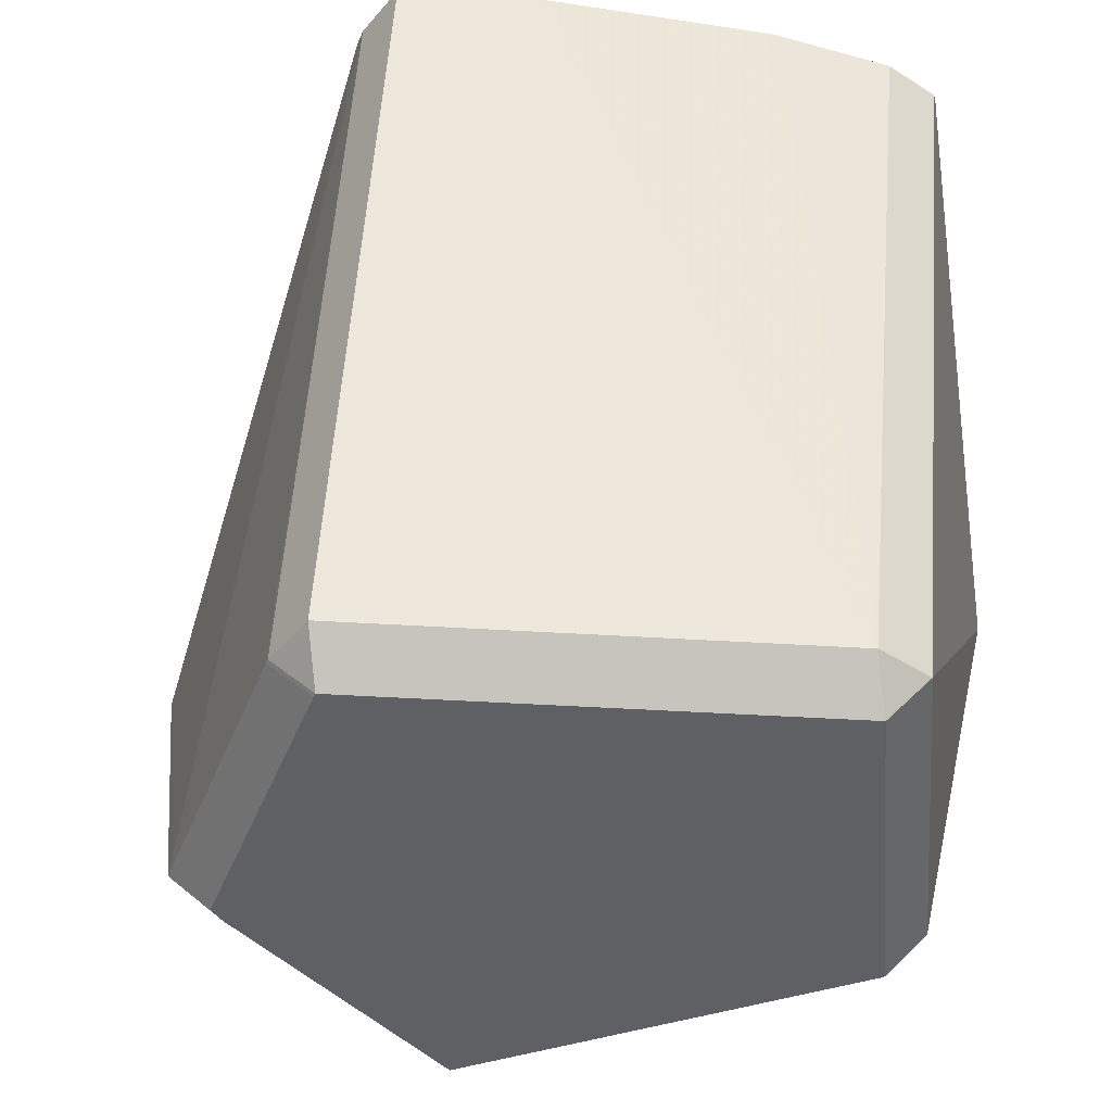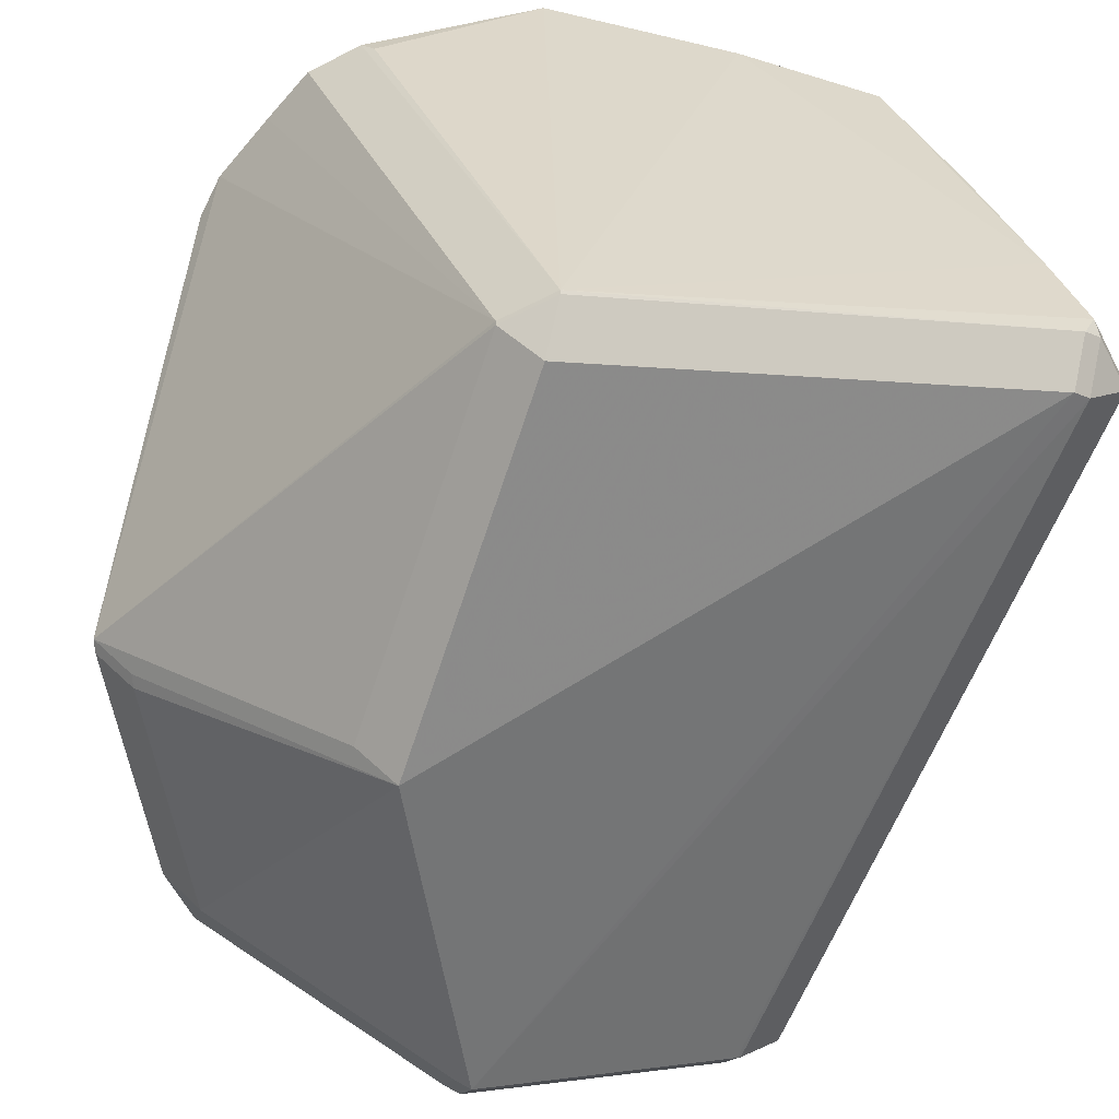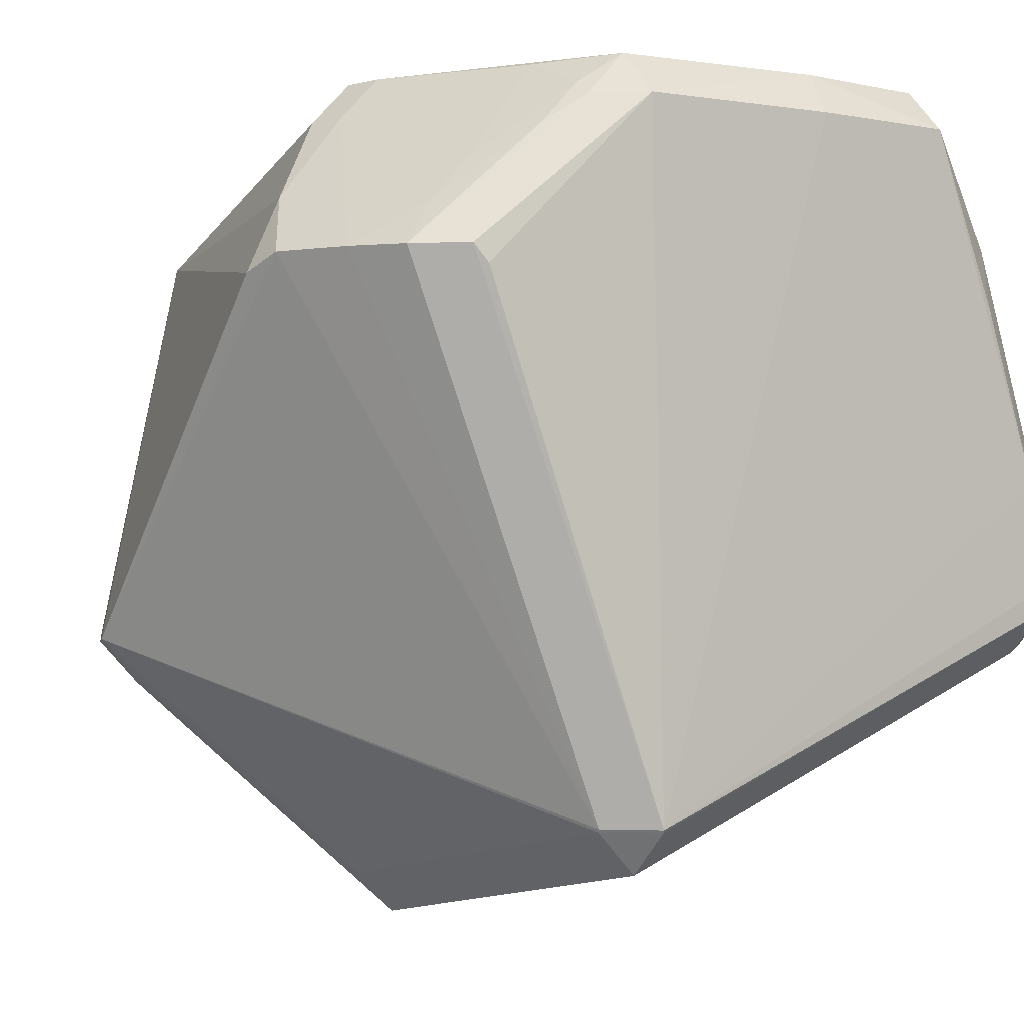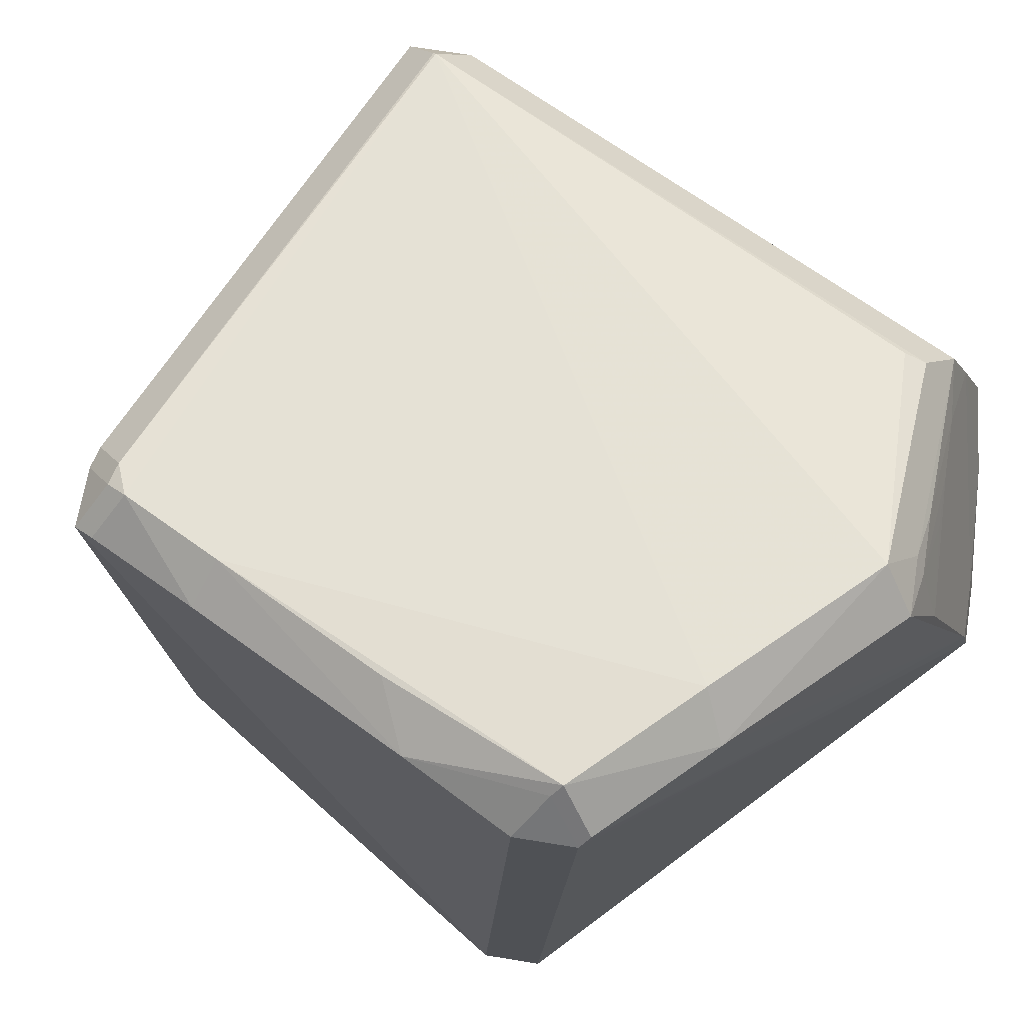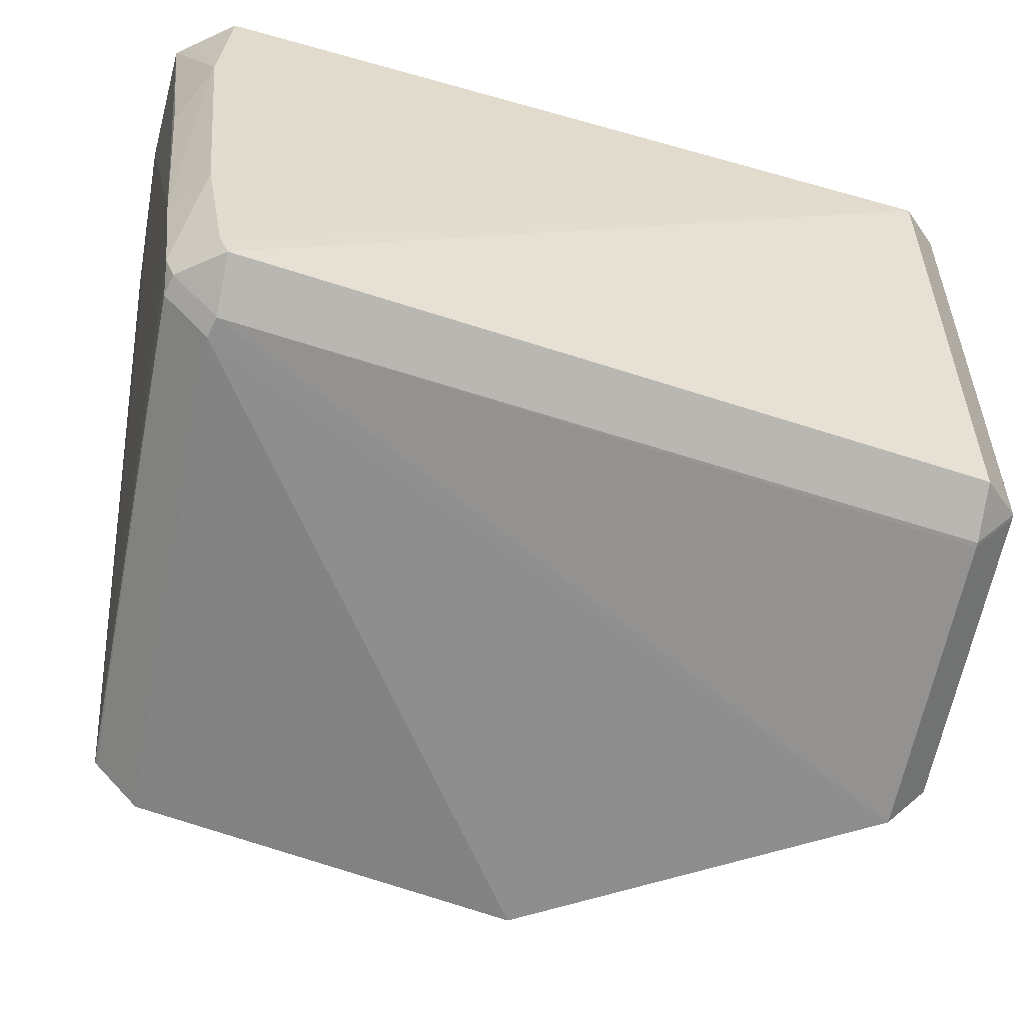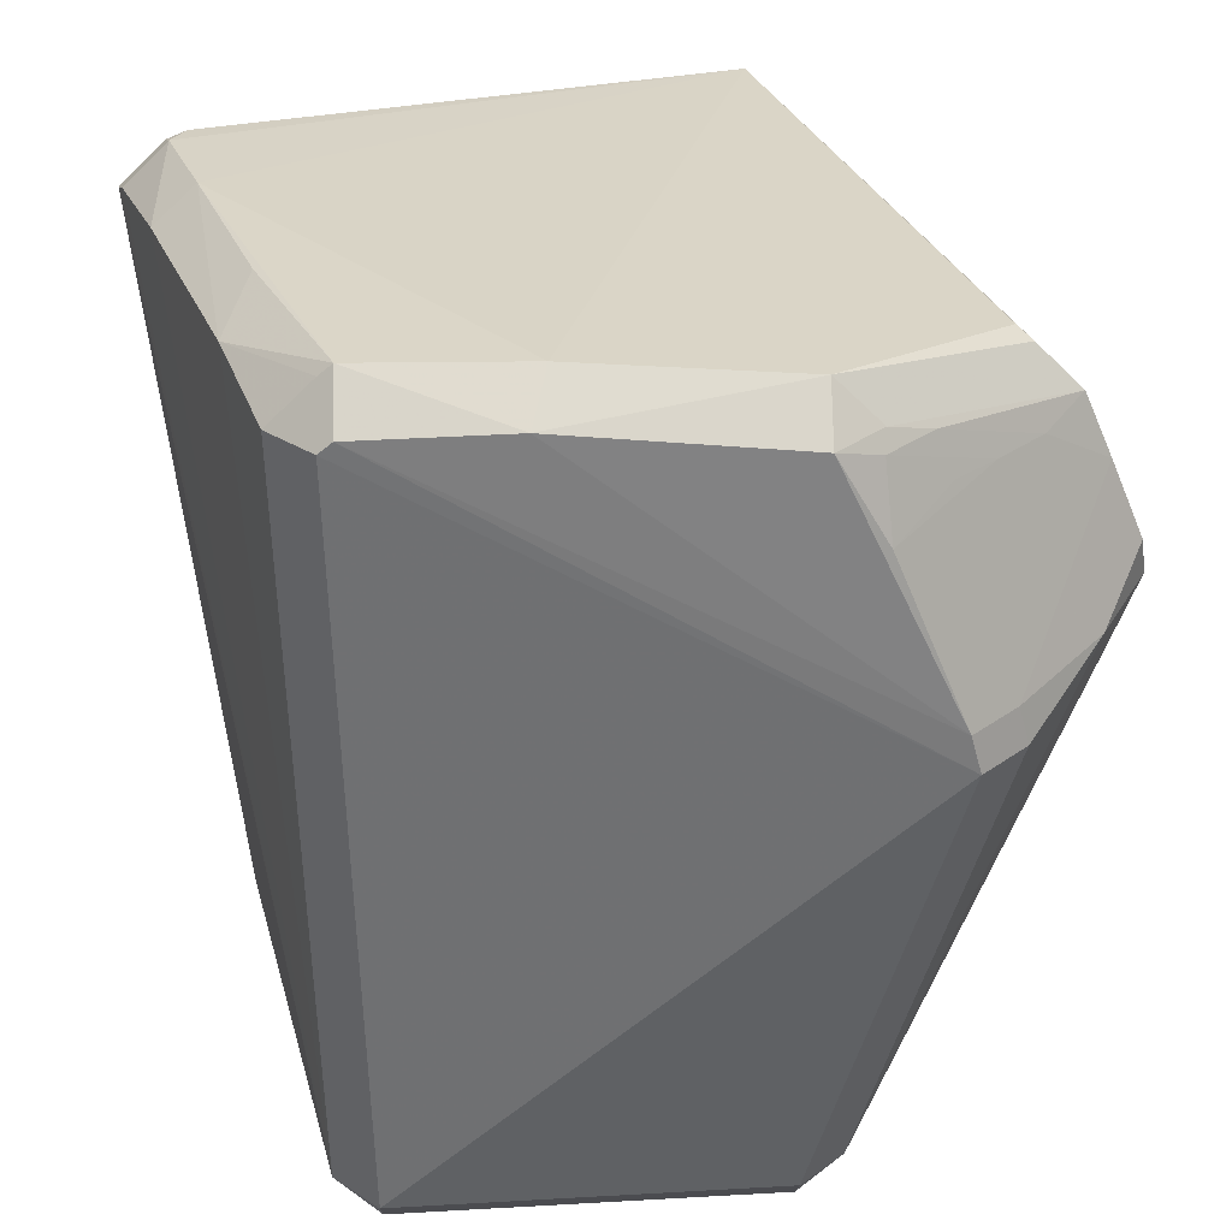
<metadata>
{"format":"obj","ext":"obj","renderer":"f3d","projection":"perspective","resolution":1024,"background":"white","views":[{"elev":-43.5,"azim":98.0,"up":"+Z"},{"elev":-61.0,"azim":-17.5,"up":"+Y"},{"elev":-1.6,"azim":-36.8,"up":"+Y"},{"elev":67.7,"azim":144.4,"up":"+Z"},{"elev":-37.9,"azim":75.4,"up":"+Y"},{"elev":29.5,"azim":178.5,"up":"+Z"}]}
</metadata>
<code>
v 0.04814 0.0003249 0.08622
v -0.02935 -0.03989 -0.05689
v -0.04114 0.05895 0.07657
v -0.03401 0.06608 0.07657
v -0.03401 0.05895 0.0837
v -0.06177 0.05862 0.02988
v -0.05465 0.06575 0.02988
v -0.08061 0.0317 0.04062
v 0.05471 0.002562 0.08056
v -0.06079 0.03113 0.07764
v 0.06182 -0.02014 0.07753
v 0.05469 -0.02727 0.07753
v 0.05469 -0.02014 0.08466
v 0.003946 -0.0509 -0.05687
v -0.00362 -0.06237 -0.04973
v -0.00362 -0.05524 -0.05686
v -0.048 0.05419 0.07384
v -0.04087 0.06132 0.07384
v -0.0601 0.05885 0.03599
v -0.05297 0.06597 0.03599
v -0.04182 0.06547 0.06287
v -0.03763 -0.05496 0.07491
v -0.0305 -0.05496 0.08204
v -0.0579 -0.02692 -0.04973
v -0.05078 -0.03405 -0.04973
v -0.05078 -0.02692 -0.05686
v -0.04195 0.04275 -0.04976
v -0.03483 0.04275 -0.05689
v 0.03325 0.04693 -0.04976
v 0.02612 0.05406 -0.04976
v 0.02612 0.04693 -0.05689
v 0.002738 0.06636 0.07988
v -0.05057 0.05487 0.06709
v 0.06081 -0.01661 0.07879
v 0.05368 -0.01661 0.08592
v -0.07913 -0.02636 -0.009413
v -0.072 -0.03349 -0.009413
v 0.04989 -0.02982 -0.04974
v 0.04276 -0.03695 -0.04974
v 0.04276 -0.02982 -0.05687
v 0.0004653 0.05911 0.08599
v 0.03531 0.004358 -0.05688
v -0.04758 0.06573 0.04901
v -0.07939 0.03444 0.04721
v 0.04231 0.04021 0.08051
v -0.07331 0.04435 0.03845
v -0.04177 0.04345 -0.04975
v -0.03464 0.05058 -0.04975
v -0.03464 0.04345 -0.05688
v 0.03843 0.0297 0.08594
v 0.04204 -0.03737 -0.04977
v 0.04204 -0.03024 -0.05689
v 0.02649 0.06616 0.07892
v 0.02649 0.05903 0.08604
v -0.06392 0.04169 0.06685
v -0.05679 0.04882 0.06685
v 0.03317 0.04701 -0.04973
v 0.02605 0.05414 -0.04973
v 0.02605 0.04701 -0.05686
v -0.07824 -0.02684 -0.01156
v -0.07111 -0.03396 -0.01156
v 0.03576 0.05879 0.07704
v 0.02863 0.06591 0.07704
v 0.02863 0.05879 0.08416
v -0.05041 -0.02577 -0.05691
v -0.006601 -0.06096 -0.04976
v -0.006601 -0.05383 -0.05689
v 0.05155 -0.02888 0.07836
v 0.05155 -0.02175 0.08549
v -0.07004 0.03417 0.06941
v -0.06291 0.03417 0.07654
v -0.0375 -0.05547 0.07455
v -0.03037 -0.0626 0.07455
v -0.03037 -0.05547 0.08168
v -0.07429 0.03444 0.05952
v -0.03905 -0.06713 0.009557
v -0.03192 -0.07426 0.009557
f 58 48 7
f 11 38 29
f 68 73 77
f 77 15 68
f 61 25 77
f 36 76 72
f 58 7 63
f 63 7 53
f 48 49 47
f 47 36 8
f 45 29 62
f 45 50 1
f 62 29 57
f 31 30 29
f 74 72 73
f 23 74 69
f 12 68 15
f 37 61 77
f 25 24 26
f 65 31 52
f 77 25 66
f 66 15 77
f 36 72 22
f 28 31 65
f 49 31 28
f 65 26 28
f 59 31 49
f 35 1 23
f 23 69 35
f 2 26 65
f 10 71 23
f 1 50 54
f 50 45 54
f 38 39 40
f 46 6 47
f 46 47 8
f 75 22 70
f 24 60 27
f 27 60 36
f 36 47 27
f 13 35 69
f 13 12 11
f 29 45 9
f 9 45 1
f 1 35 9
f 51 39 12
f 51 12 15
f 5 10 23
f 71 10 5
f 62 63 64
f 64 45 62
f 64 54 45
f 32 54 53
f 26 2 67
f 67 2 65
f 65 52 67
f 52 14 67
f 31 40 42
f 42 40 52
f 42 52 31
f 44 46 8
f 8 36 44
f 44 75 46
f 36 22 44
f 22 75 44
f 34 9 35
f 11 29 34
f 29 9 34
f 4 3 5
f 5 32 4
f 41 32 5
f 41 5 23
f 23 1 41
f 54 32 41
f 1 54 41
f 16 67 14
f 16 14 52
f 70 3 17
f 55 75 70
f 70 17 55
f 21 18 4
f 20 21 4
f 20 4 32
f 53 7 20
f 20 32 53
f 33 56 18
f 18 21 33
f 33 21 56
f 56 21 43
f 43 20 56
f 21 20 43
f 75 55 19
f 46 75 19
f 6 46 19
f 72 76 77
f 77 73 72
f 57 63 62
f 58 63 57
f 58 57 30
f 30 57 29
f 69 74 73
f 73 68 69
f 77 76 37
f 37 76 36
f 48 47 6
f 6 7 48
f 60 37 36
f 61 37 60
f 25 61 60
f 60 24 25
f 72 74 22
f 22 74 23
f 71 70 22
f 23 71 22
f 59 49 48
f 59 48 58
f 58 30 59
f 30 31 59
f 11 12 39
f 39 38 11
f 40 31 29
f 40 29 38
f 27 28 26
f 27 26 24
f 27 47 49
f 49 28 27
f 13 69 68
f 68 12 13
f 51 40 39
f 52 40 51
f 53 54 64
f 64 63 53
f 3 70 71
f 71 5 3
f 67 66 25
f 25 26 67
f 35 13 34
f 34 13 11
f 66 67 16
f 15 66 16
f 52 51 16
f 16 51 15
f 4 18 17
f 3 4 17
f 55 17 18
f 18 56 55
f 19 55 56
f 56 20 19
f 7 6 19
f 19 20 7

</code>
